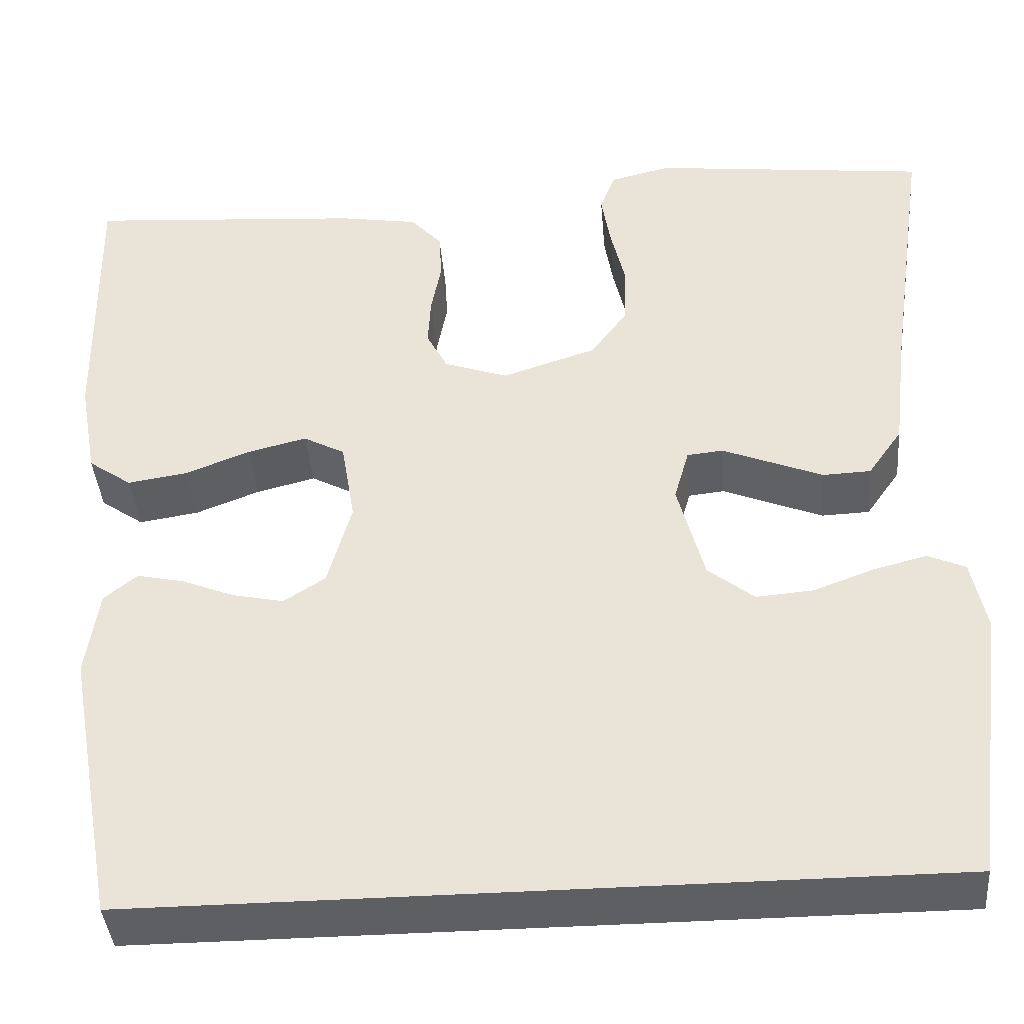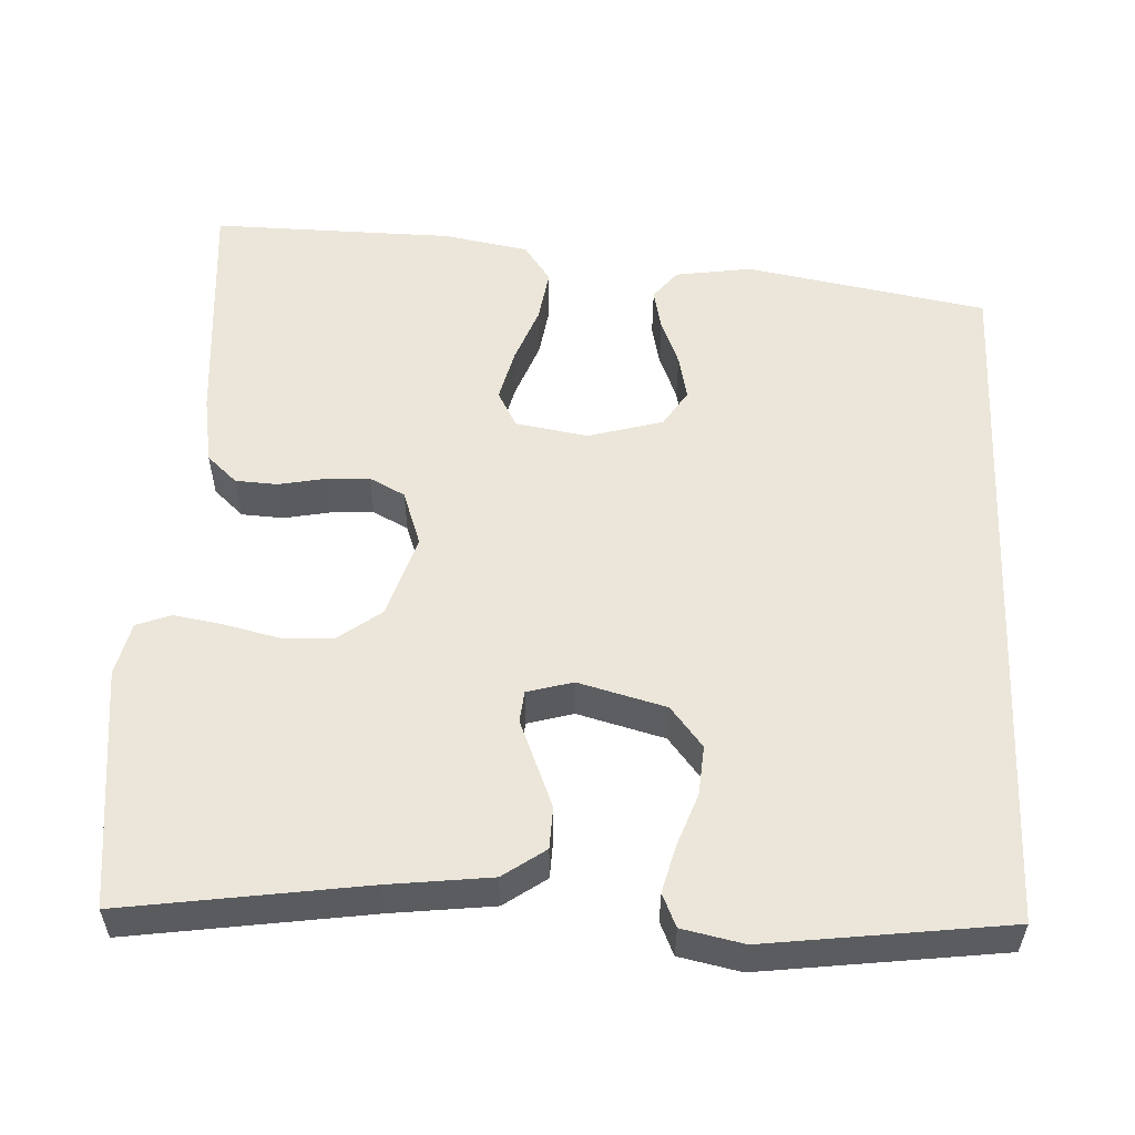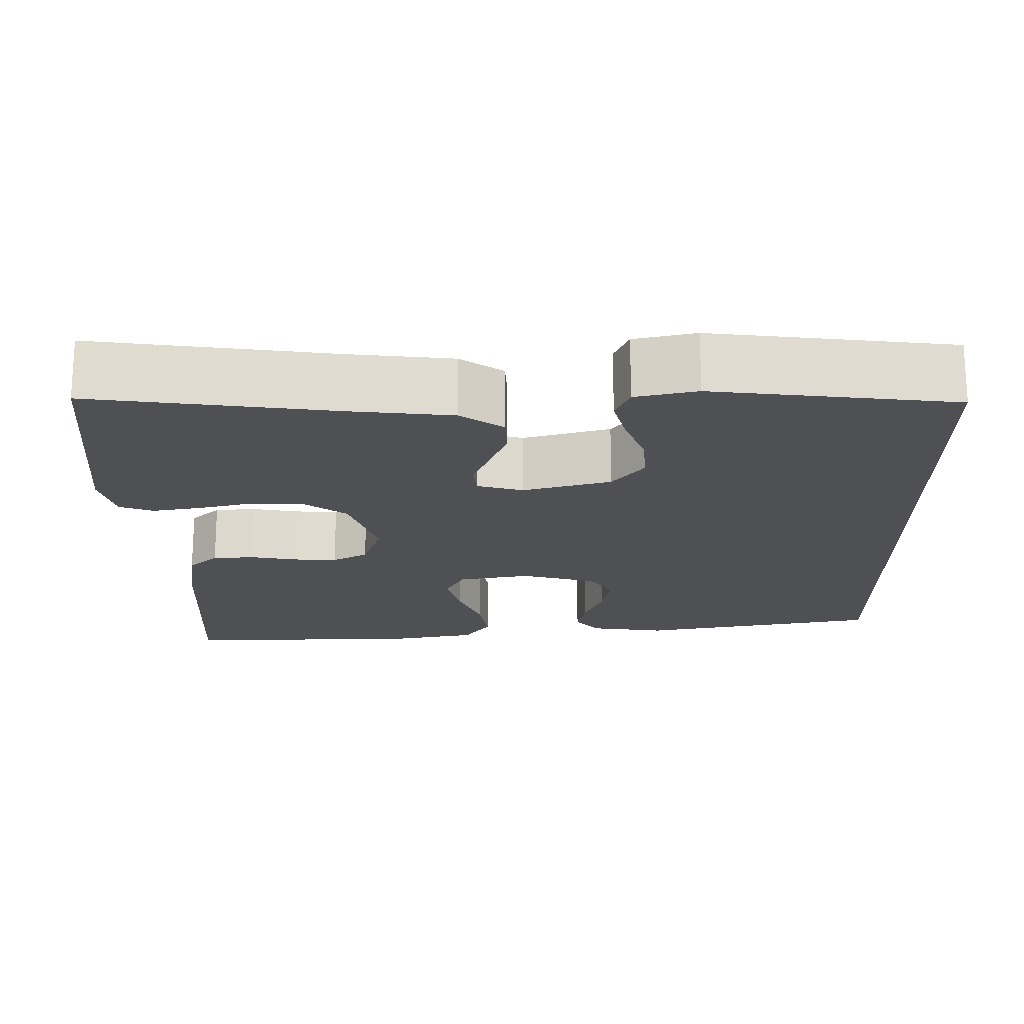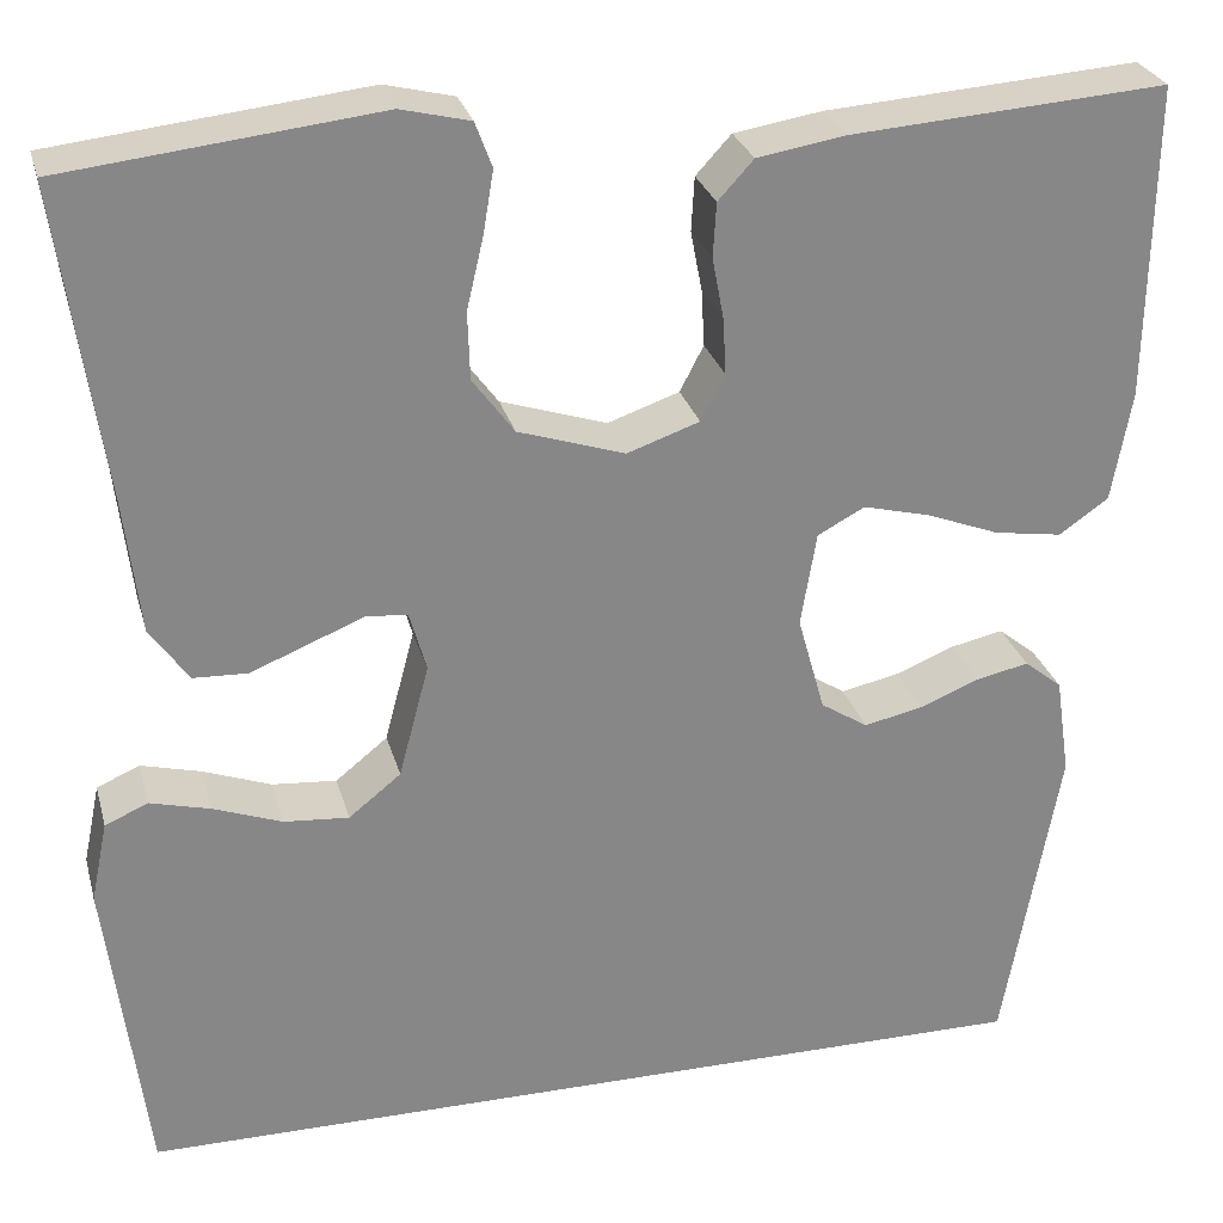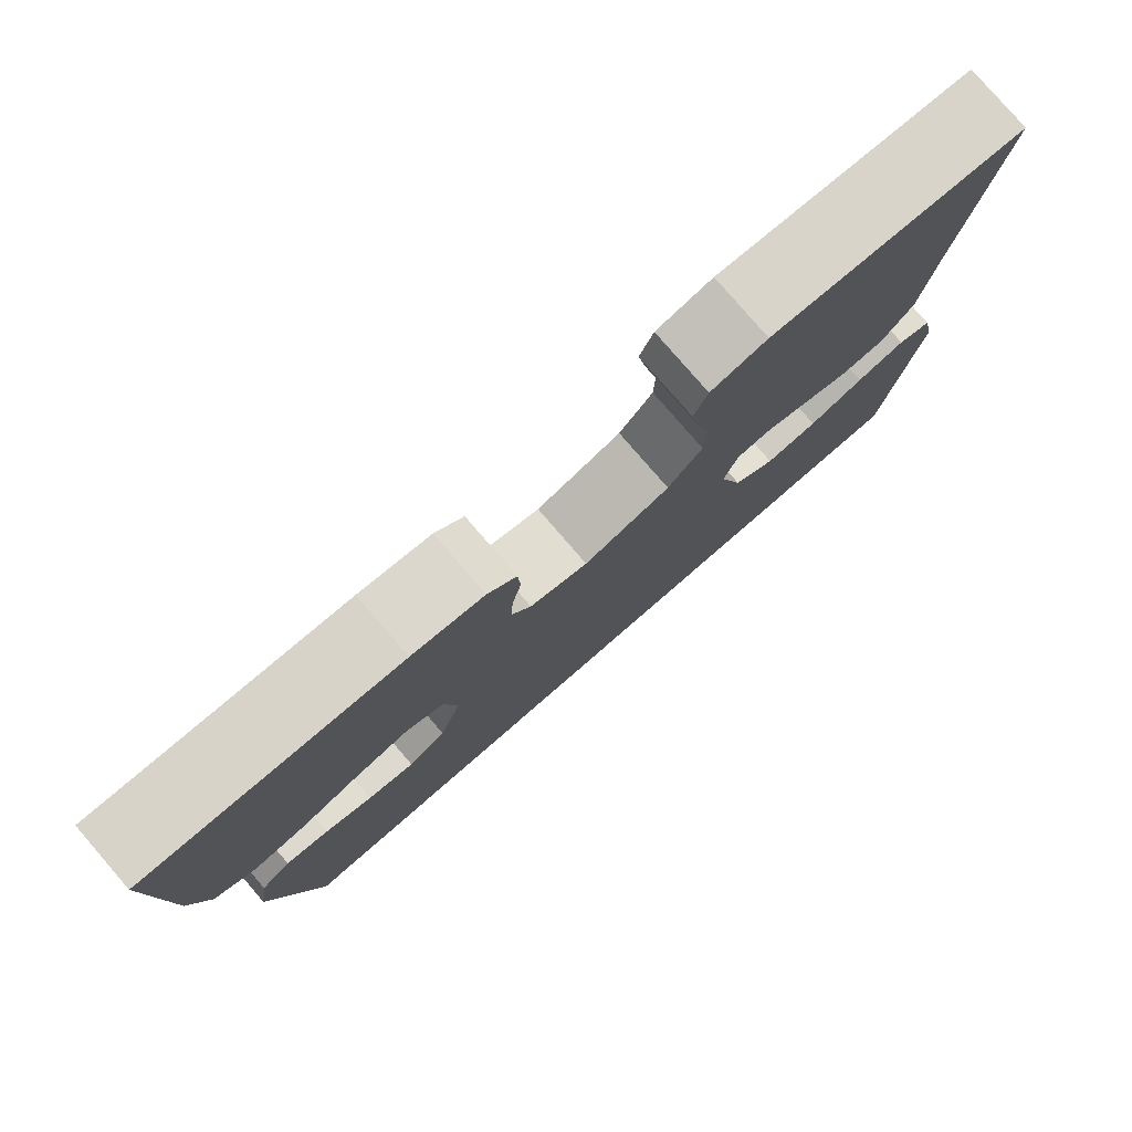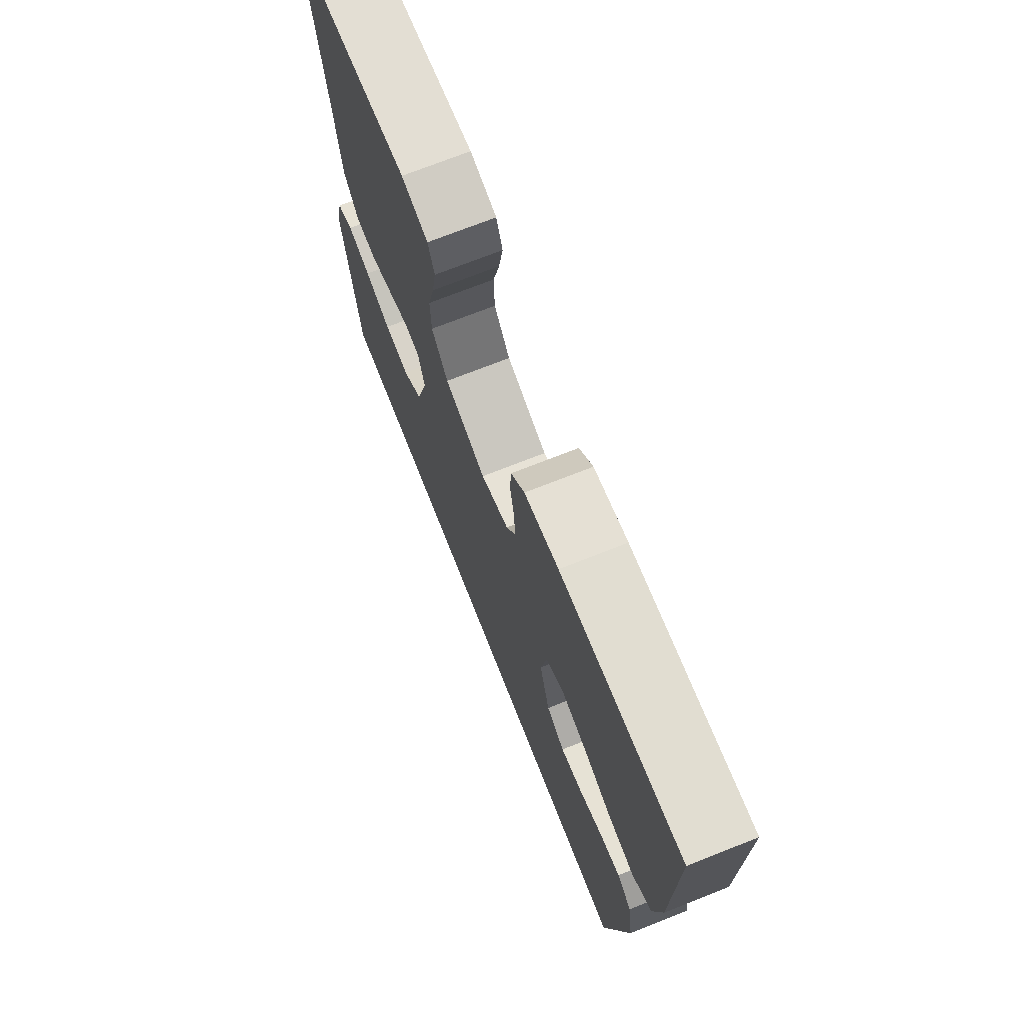
<metadata>
{"format":"obj","ext":"obj","renderer":"f3d","projection":"perspective","resolution":1024,"background":"white","views":[{"elev":-40.2,"azim":4.7,"up":"+Z"},{"elev":55.3,"azim":92.6,"up":"+Y"},{"elev":-19.1,"azim":90.9,"up":"+Y"},{"elev":27.5,"azim":165.5,"up":"+Z"},{"elev":79.8,"azim":-40.9,"up":"+Z"},{"elev":72.2,"azim":-111.6,"up":"+Z"}]}
</metadata>
<code>
v -0.401 0.07 -0.5
v -0.455 0.07 -0.2
v -0.441 0.07 -0.105
v -0.405 0.07 -0.076
v -0.354 0.07 -0.087
v -0.297 0.07 -0.11
v -0.241 0.07 -0.122
v -0.196 0.07 -0.093
v -0.17 0.07 0
v -0.185 0.07 0.09
v -0.23 0.07 0.114
v -0.294 0.07 0.098
v -0.364 0.07 0.071
v -0.429 0.07 0.061
v -0.476 0.07 0.094
v -0.495 0.07 0.2
v -0.5 0.07 0.5
v -0.2 0.07 0.478
v -0.115 0.07 0.464
v -0.081 0.07 0.427
v -0.078 0.07 0.375
v -0.089 0.07 0.317
v -0.092 0.07 0.263
v -0.069 0.07 0.219
v 0 0.07 0.195
v 0.102 0.07 0.228
v 0.142 0.07 0.282
v 0.144 0.07 0.347
v 0.128 0.07 0.415
v 0.118 0.07 0.475
v 0.134 0.07 0.518
v 0.2 0.07 0.534
v 0.5 0.07 0.5
v 0.457 0.07 0.2
v 0.442 0.07 0.072
v 0.405 0.07 0.019
v 0.353 0.07 0.017
v 0.296 0.07 0.04
v 0.244 0.07 0.061
v 0.205 0.07 0.057
v 0.189 0.07 0
v 0.218 0.07 -0.109
v 0.268 0.07 -0.149
v 0.33 0.07 -0.144
v 0.395 0.07 -0.12
v 0.453 0.07 -0.105
v 0.494 0.07 -0.123
v 0.51 0.07 -0.2
v 0.472 0.07 -0.5
v -0.401 0 -0.5
v -0.455 0 -0.2
v -0.441 0 -0.105
v -0.405 0 -0.076
v -0.354 0 -0.087
v -0.297 0 -0.11
v -0.241 0 -0.122
v -0.196 0 -0.093
v -0.17 0 0
v -0.185 0 0.09
v -0.23 0 0.114
v -0.294 0 0.098
v -0.364 0 0.071
v -0.429 0 0.061
v -0.476 0 0.094
v -0.495 0 0.2
v -0.5 0 0.5
v -0.2 0 0.478
v -0.115 0 0.464
v -0.081 0 0.427
v -0.078 0 0.375
v -0.089 0 0.317
v -0.092 0 0.263
v -0.069 0 0.219
v 0 0 0.195
v 0.102 0 0.228
v 0.142 0 0.282
v 0.144 0 0.347
v 0.128 0 0.415
v 0.118 0 0.475
v 0.134 0 0.518
v 0.2 0 0.534
v 0.5 0 0.5
v 0.457 0 0.2
v 0.442 0 0.072
v 0.405 0 0.019
v 0.353 0 0.017
v 0.296 0 0.04
v 0.244 0 0.061
v 0.205 0 0.057
v 0.189 0 0
v 0.218 0 -0.109
v 0.268 0 -0.149
v 0.33 0 -0.144
v 0.395 0 -0.12
v 0.453 0 -0.105
v 0.494 0 -0.123
v 0.51 0 -0.2
v 0.472 0 -0.5
f 48 49 1
f 47 48 1
f 46 47 1
f 45 46 1
f 44 45 1
f 43 44 1
f 42 43 1 2
f 41 42 2
f 37 38 39
f 36 37 39
f 35 36 39
f 34 35 39
f 33 34 39
f 32 33 39
f 31 32 39
f 30 31 39
f 29 30 39
f 28 29 39
f 27 28 39 40
f 26 27 40 41
f 20 21 22
f 19 20 22
f 18 19 22
f 17 18 22
f 16 17 22
f 15 16 22
f 14 15 22
f 13 14 22
f 12 13 22
f 11 12 22 23
f 10 11 23 24
f 4 5 6
f 3 4 6
f 2 3 6
f 2 6 7
f 41 2 7
f 25 26 41
f 24 25 41
f 10 24 41
f 9 10 41
f 8 9 41
f 7 8 41
f 50 98 97
f 50 97 96
f 50 96 95
f 50 95 94
f 50 94 93
f 50 93 92
f 51 50 92 91
f 51 91 90
f 88 87 86
f 88 86 85
f 88 85 84
f 88 84 83
f 88 83 82
f 88 82 81
f 88 81 80
f 88 80 79
f 88 79 78
f 88 78 77
f 89 88 77 76
f 90 89 76 75
f 71 70 69
f 71 69 68
f 71 68 67
f 71 67 66
f 71 66 65
f 71 65 64
f 71 64 63
f 71 63 62
f 71 62 61
f 72 71 61 60
f 73 72 60 59
f 55 54 53
f 55 53 52
f 55 52 51
f 56 55 51
f 56 51 90
f 90 75 74
f 90 74 73
f 90 73 59
f 90 59 58
f 90 58 57
f 90 57 56
f 1 50 51 2
f 2 51 52 3
f 3 52 53 4
f 4 53 54 5
f 5 54 55 6
f 6 55 56 7
f 7 56 57 8
f 8 57 58 9
f 9 58 59 10
f 10 59 60 11
f 11 60 61 12
f 12 61 62 13
f 13 62 63 14
f 14 63 64 15
f 15 64 65 16
f 16 65 66 17
f 17 66 67 18
f 18 67 68 19
f 19 68 69 20
f 20 69 70 21
f 21 70 71 22
f 22 71 72 23
f 23 72 73 24
f 24 73 74 25
f 25 74 75 26
f 26 75 76 27
f 27 76 77 28
f 28 77 78 29
f 29 78 79 30
f 30 79 80 31
f 31 80 81 32
f 32 81 82 33
f 33 82 83 34
f 34 83 84 35
f 35 84 85 36
f 36 85 86 37
f 37 86 87 38
f 38 87 88 39
f 39 88 89 40
f 40 89 90 41
f 41 90 91 42
f 42 91 92 43
f 43 92 93 44
f 44 93 94 45
f 45 94 95 46
f 46 95 96 47
f 47 96 97 48
f 48 97 98 49
f 49 98 50 1

</code>
